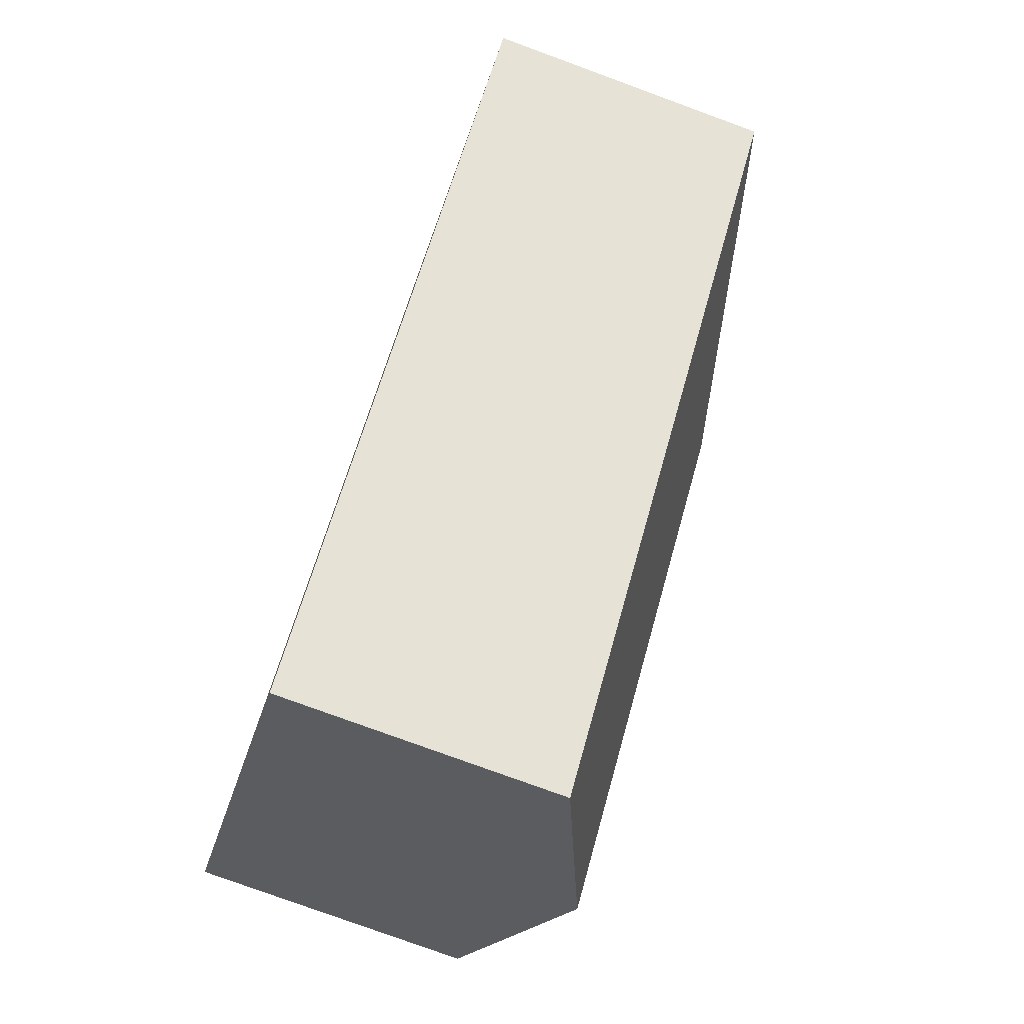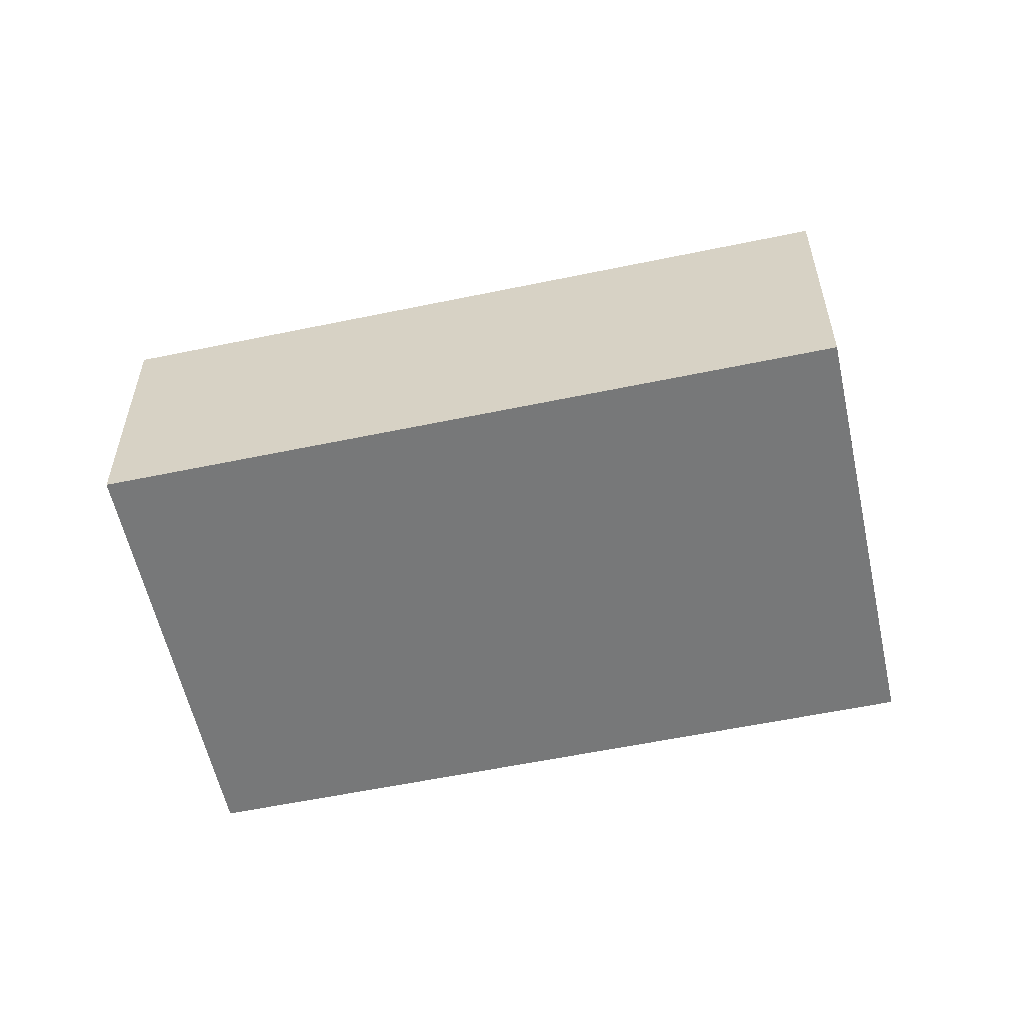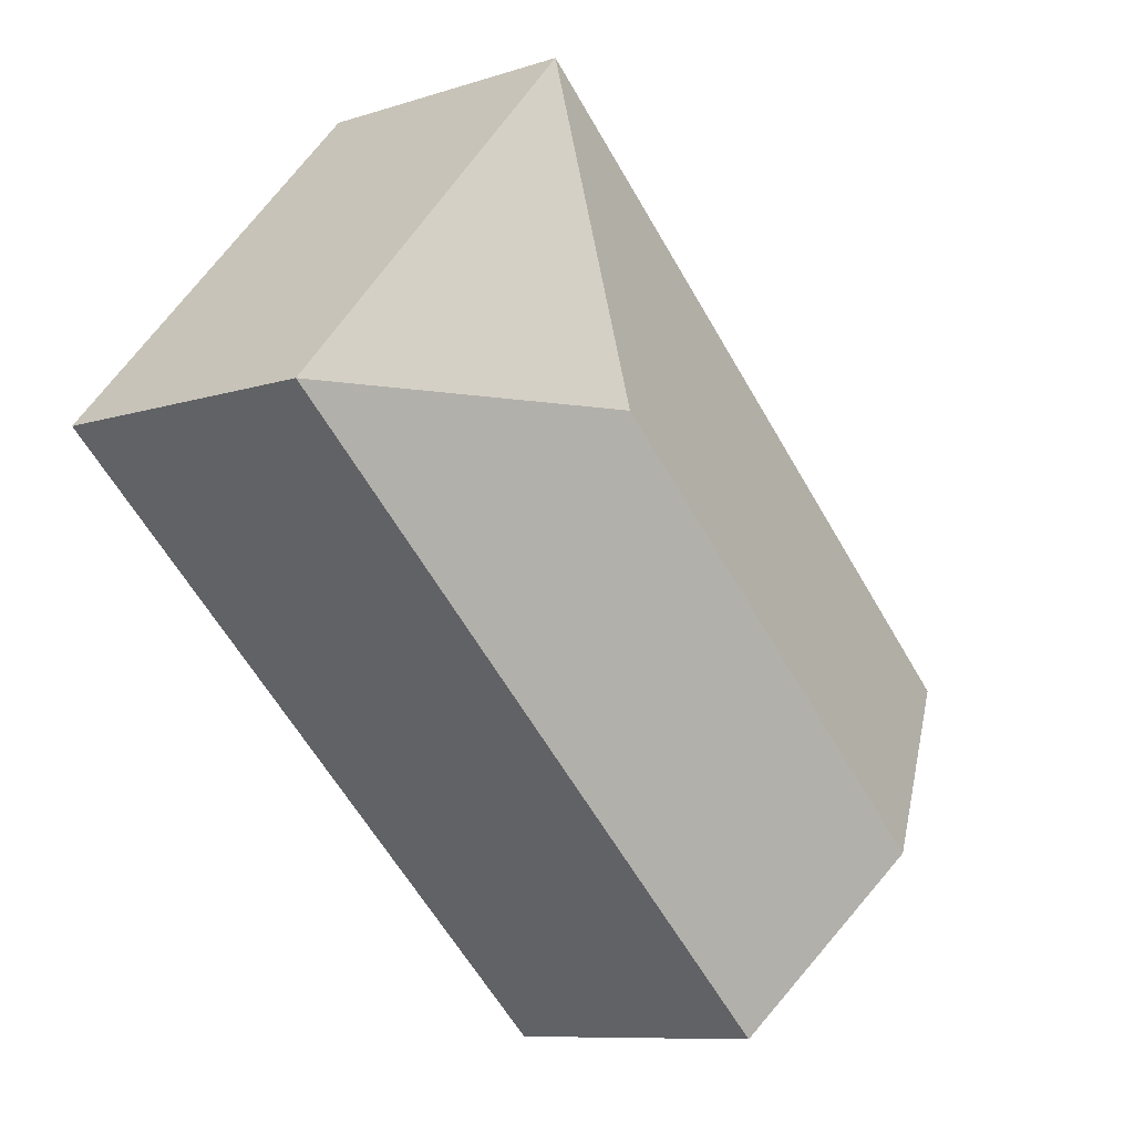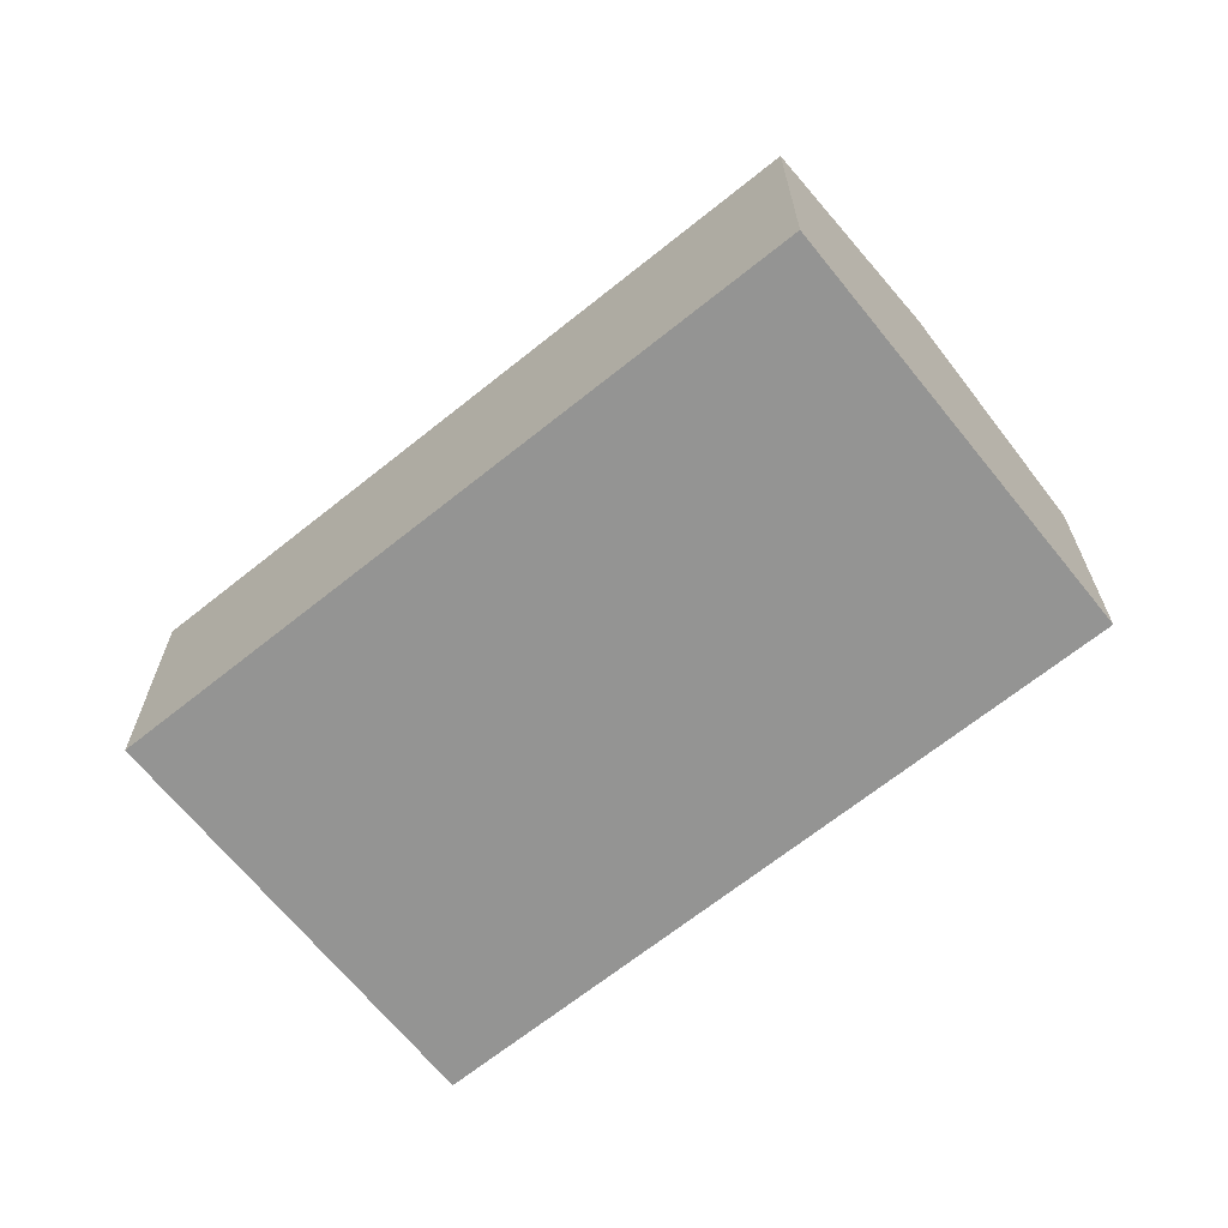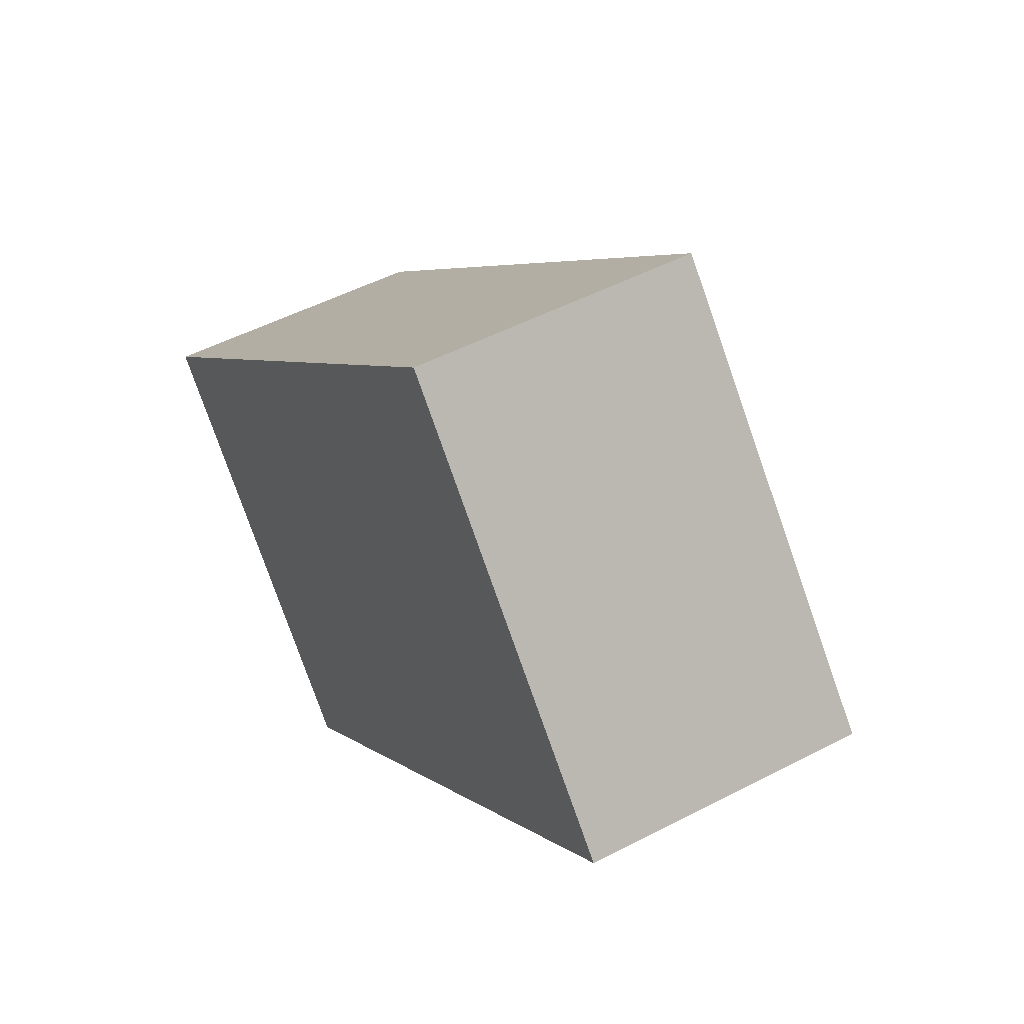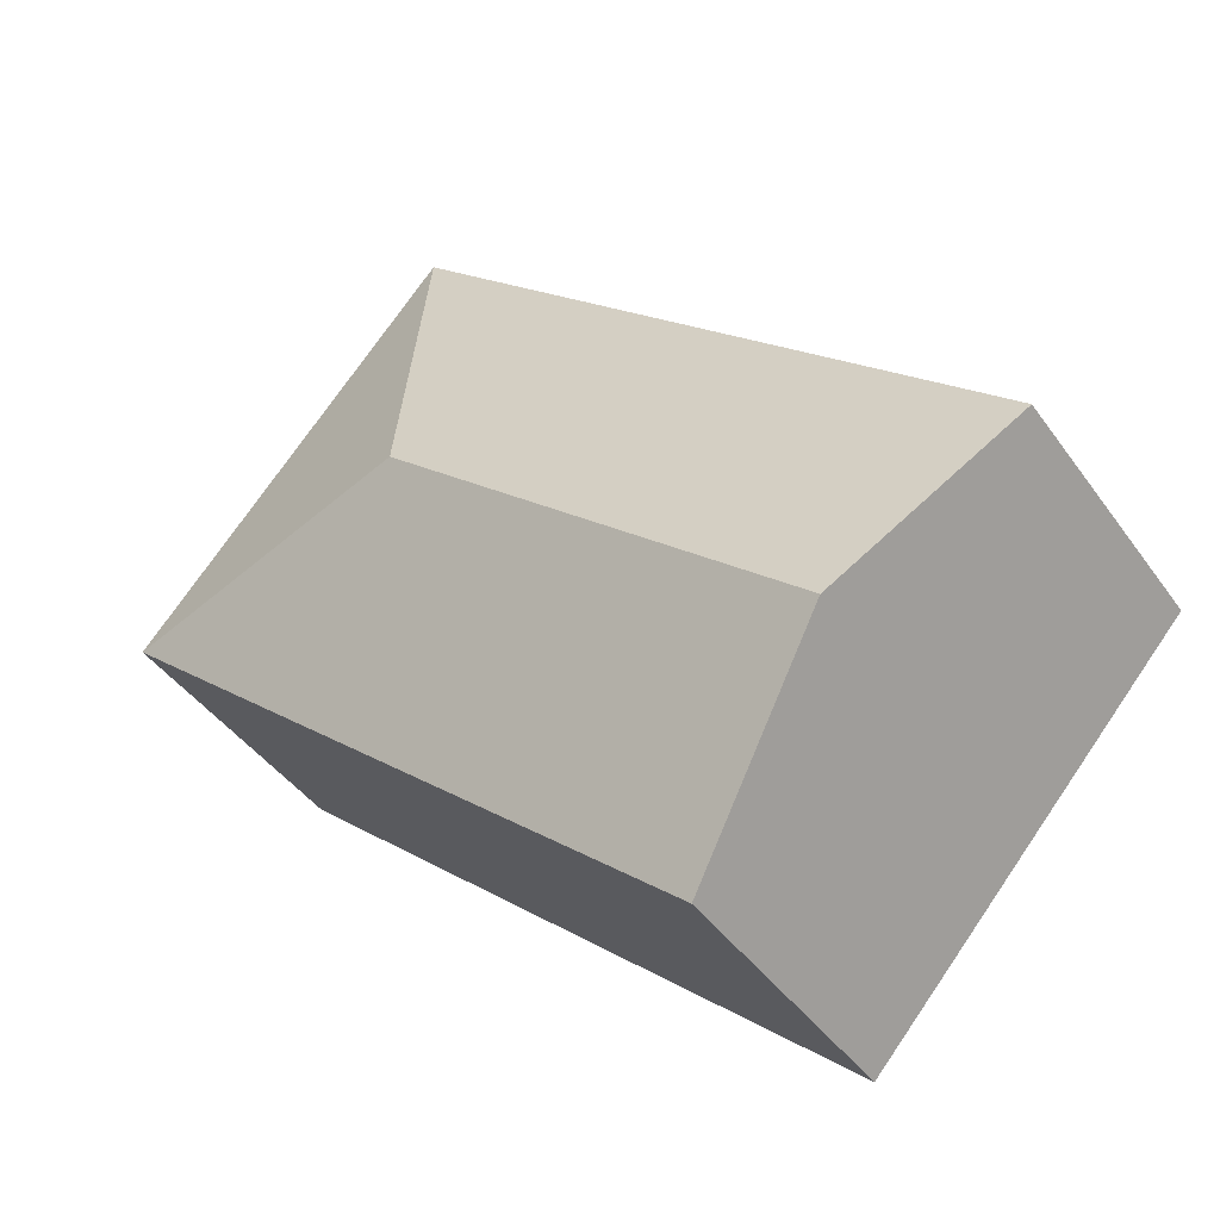
<metadata>
{"format":"obj","ext":"obj","renderer":"f3d","projection":"perspective","resolution":1024,"background":"white","views":[{"elev":-78.1,"azim":69.9,"up":"+Z"},{"elev":-57.3,"azim":-29.5,"up":"+Y"},{"elev":-9.1,"azim":130.8,"up":"+Z"},{"elev":-67.0,"azim":177.1,"up":"+Y"},{"elev":50.2,"azim":60.2,"up":"+Z"},{"elev":-42.4,"azim":-147.6,"up":"+Z"}]}
</metadata>
<code>
v  4.853 2.978 1.638
v  0 2.38 1.457e-16
v  5.014 2.38 4.476
v  1.339 2.978 -1.5
v  7.691 2.38 1.477
v  2.677 2.38 -2.999
v  2.677 1.836e-16 -2.999
v  1.339 9.185e-17 -1.5
v  0 0 0
v  5.014 -2.741e-16 4.476
v  7.691 -9.044e-17 1.477
g defaultobject
f 1 2 3
f 2 1 4
f 1 3 5
f 4 5 6
f 5 4 1
f 7 4 6
f 4 7 2
f 2 7 8
f 2 8 9
f 9 3 2
f 3 9 10
f 10 5 3
f 5 10 11
f 11 6 5
f 6 11 7
f 8 10 9
f 10 8 7
f 10 7 11

</code>
